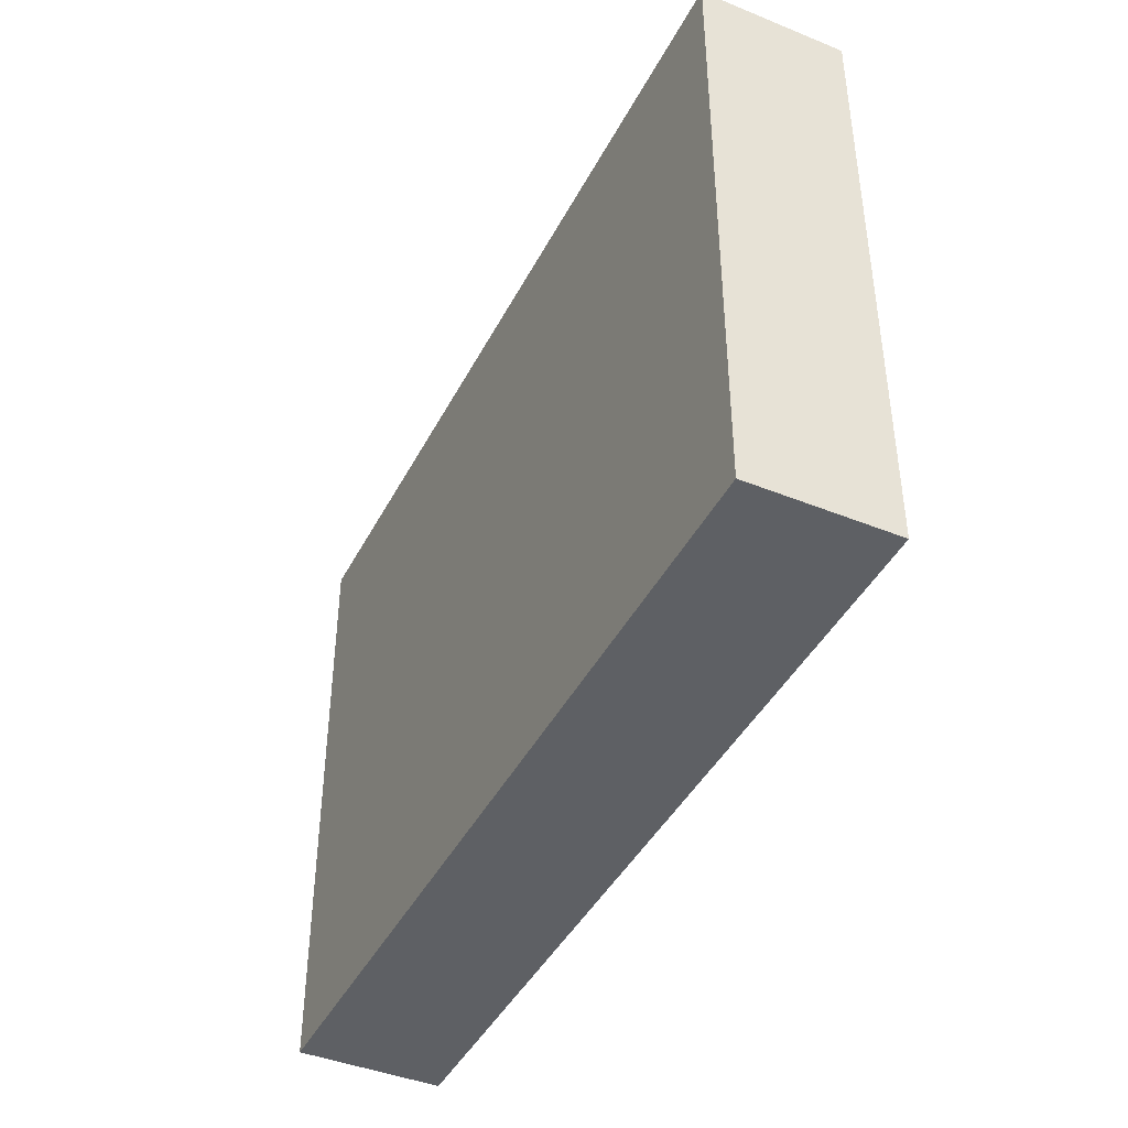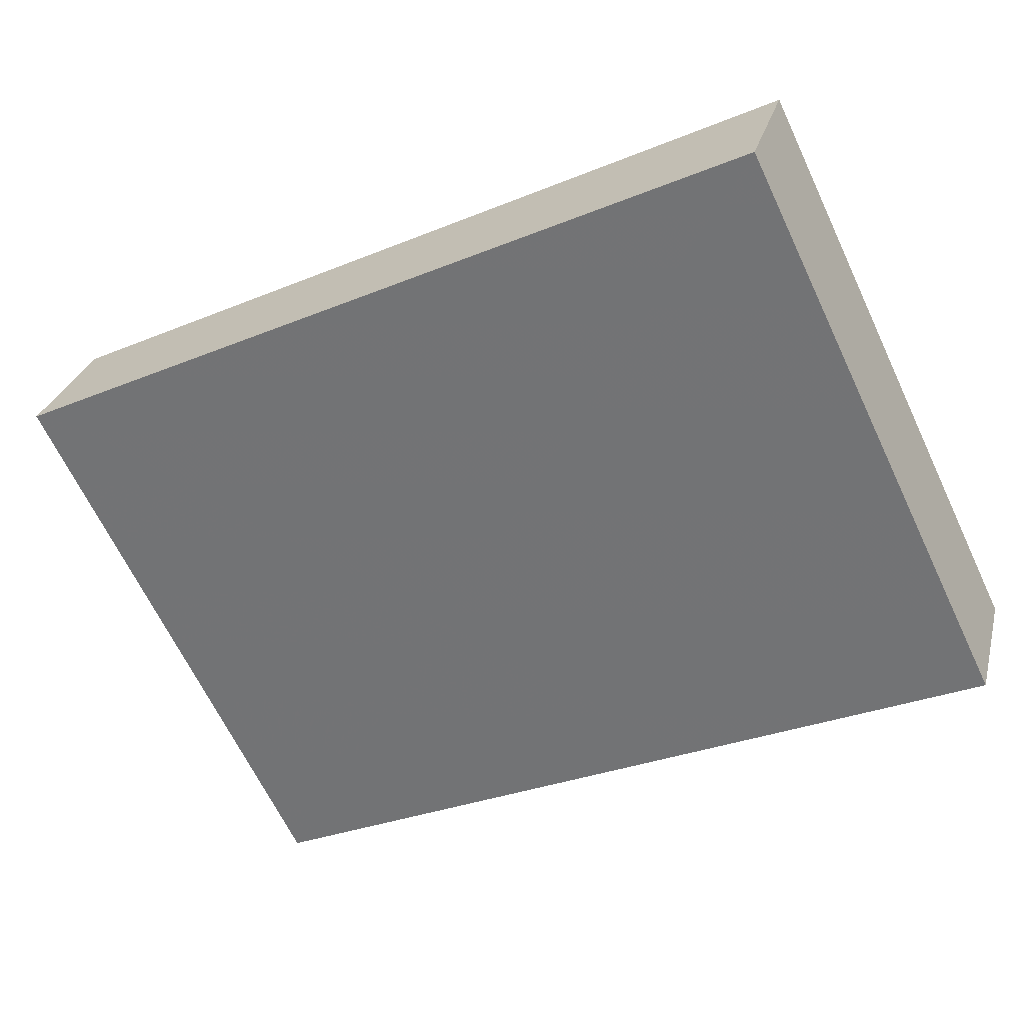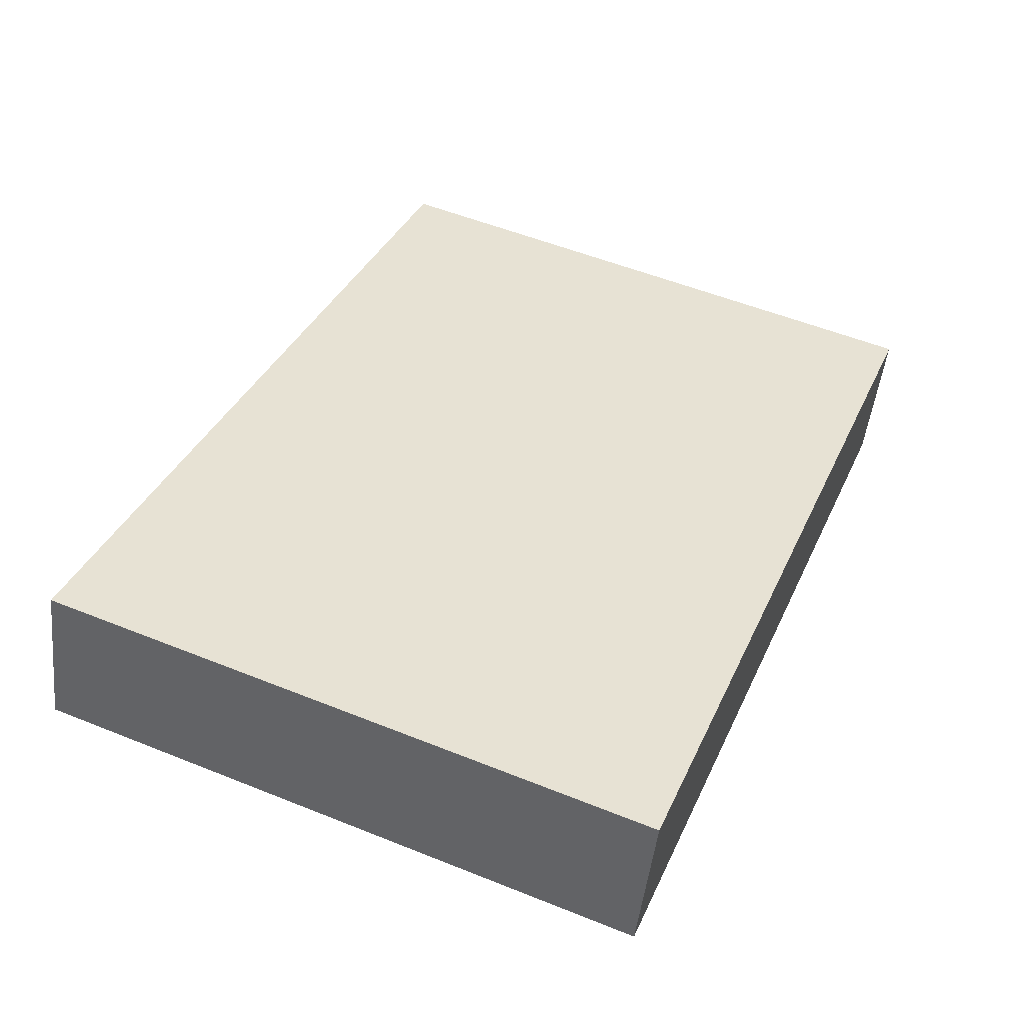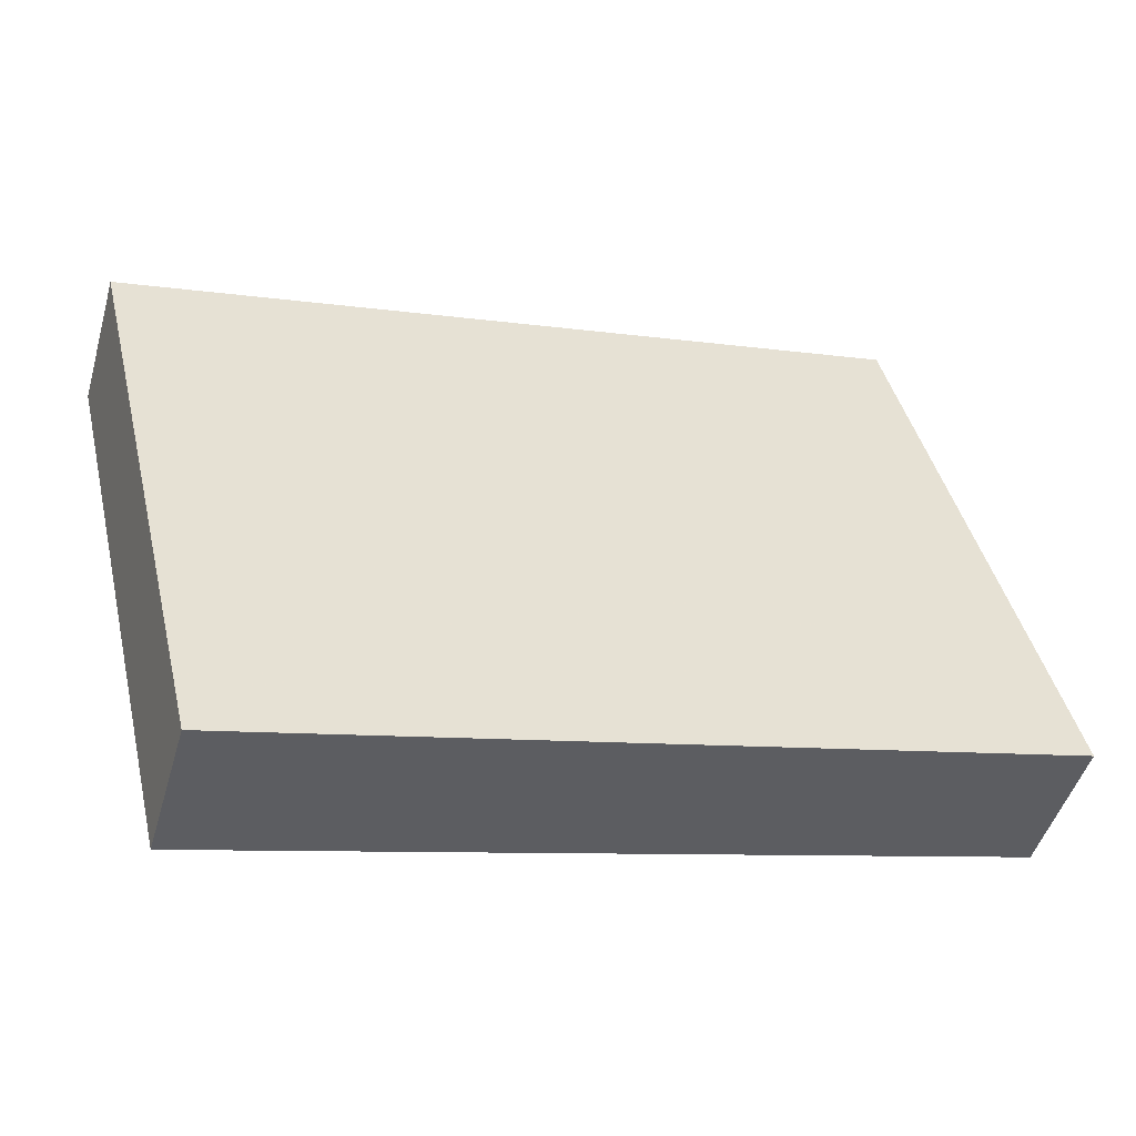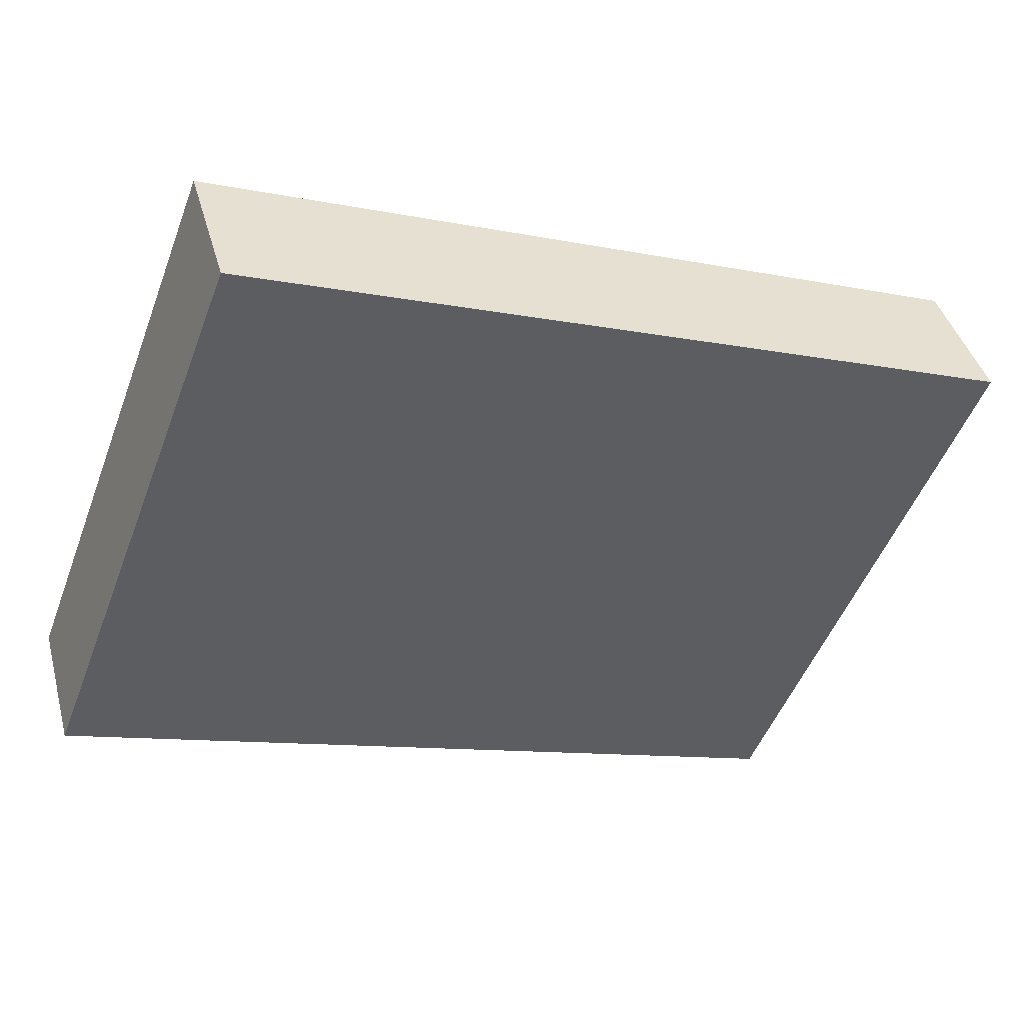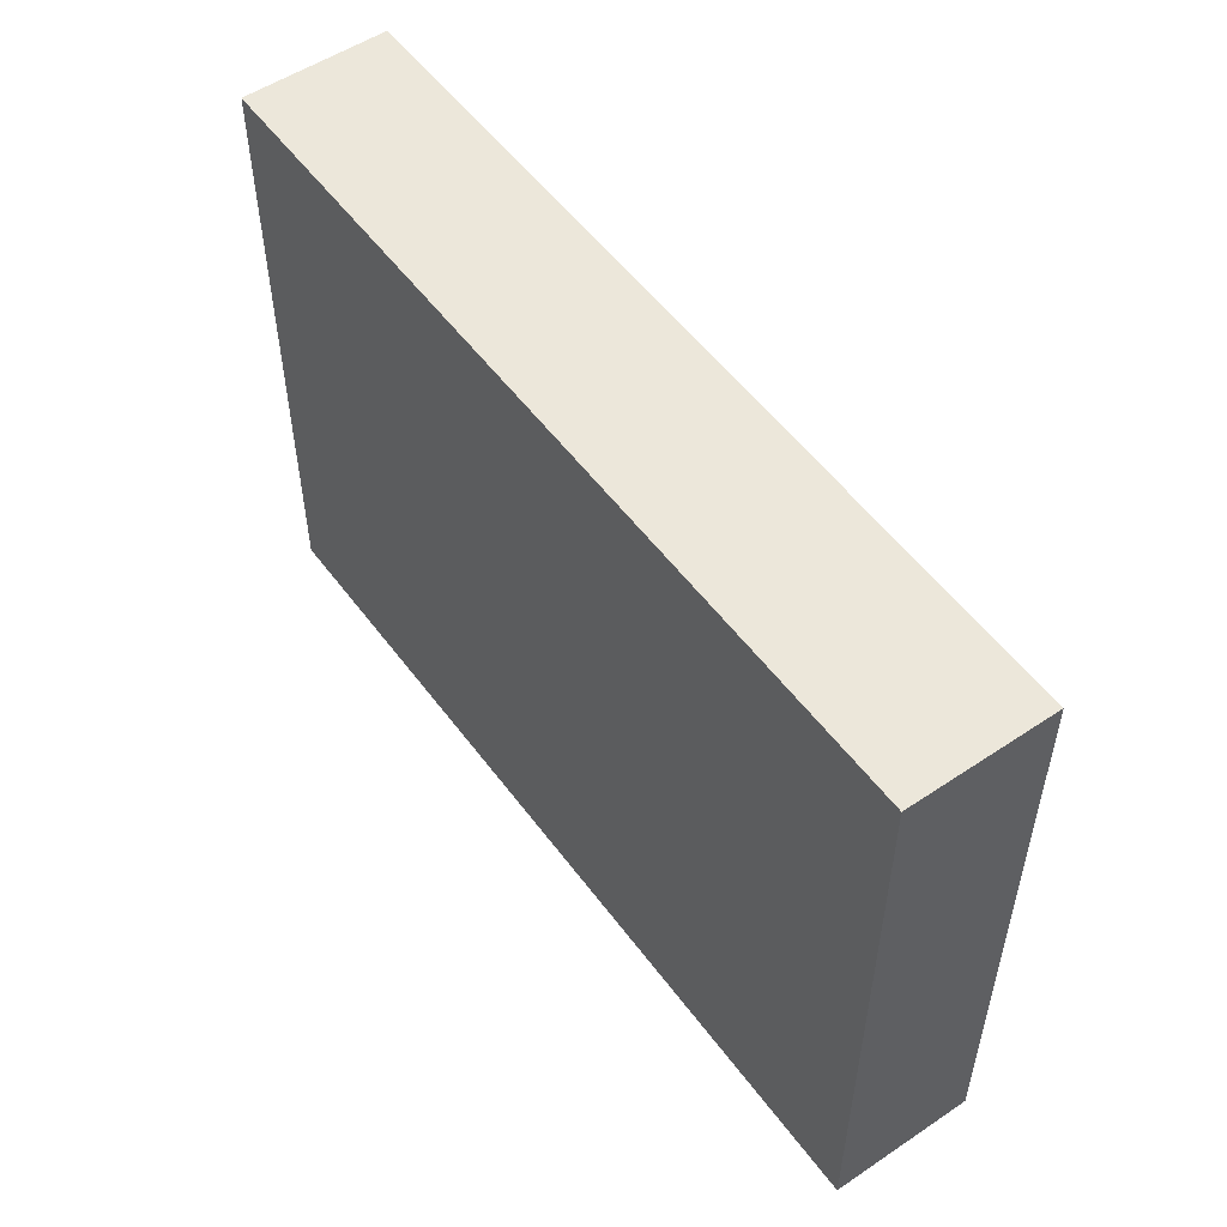
<metadata>
{"format":"obj","ext":"obj","renderer":"f3d","projection":"perspective","resolution":1024,"background":"white","views":[{"elev":-42.8,"azim":47.1,"up":"+Y"},{"elev":-66.4,"azim":-154.5,"up":"+Z"},{"elev":54.7,"azim":113.0,"up":"+Z"},{"elev":43.9,"azim":166.3,"up":"+Z"},{"elev":-51.6,"azim":-20.8,"up":"+Z"},{"elev":53.4,"azim":-142.8,"up":"+Y"}]}
</metadata>
<code>
o Cube.020_Cube.083
v 1.6 10.92 -29.69
v 1.6 15.38 -29.69
v 1.29 10.92 -28.68
v 1.29 15.38 -28.68
v -4.41 10.92 -31.54
v -4.41 15.38 -31.54
v -4.72 10.92 -30.53
v -4.72 15.38 -30.53
f 2 3 1
f 4 7 3
f 8 5 7
f 6 1 5
f 7 1 3
f 4 6 8
f 2 4 3
f 4 8 7
f 8 6 5
f 6 2 1
f 7 5 1
f 4 2 6

</code>
